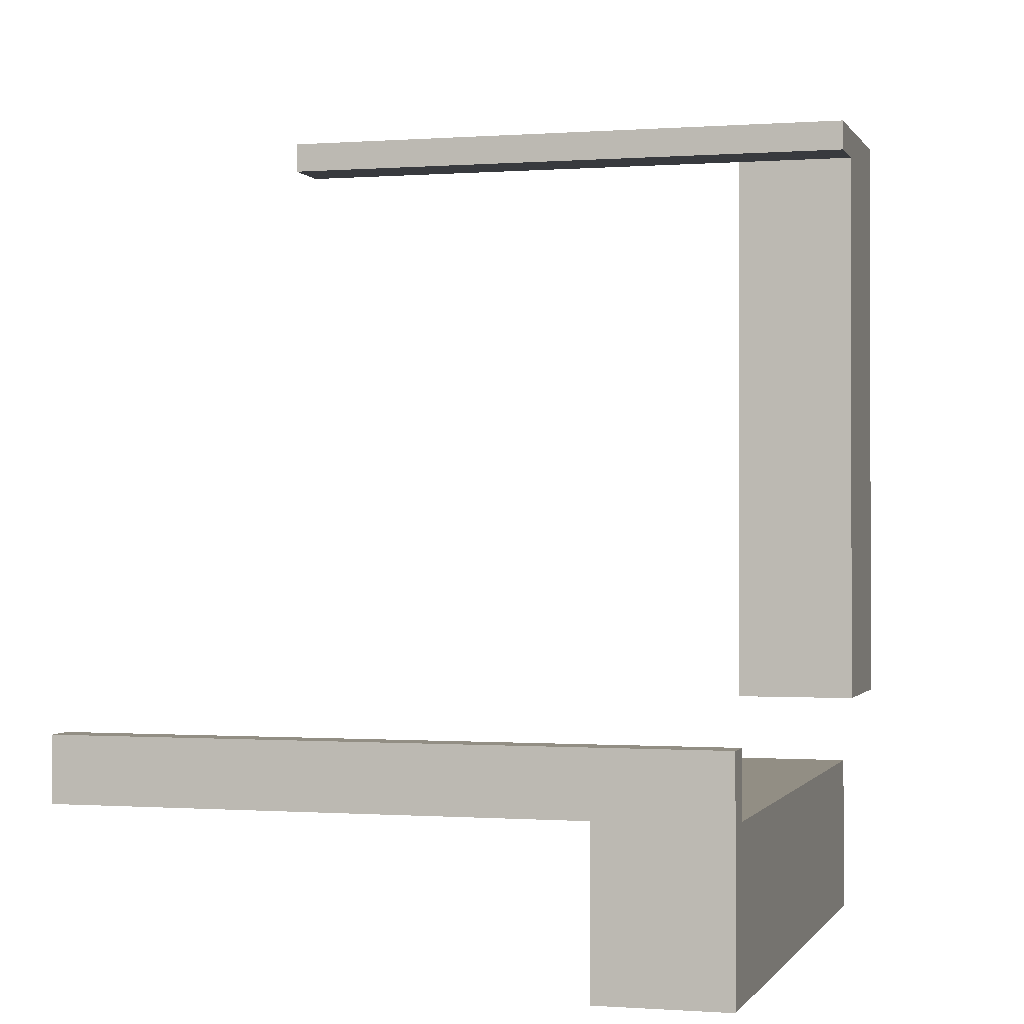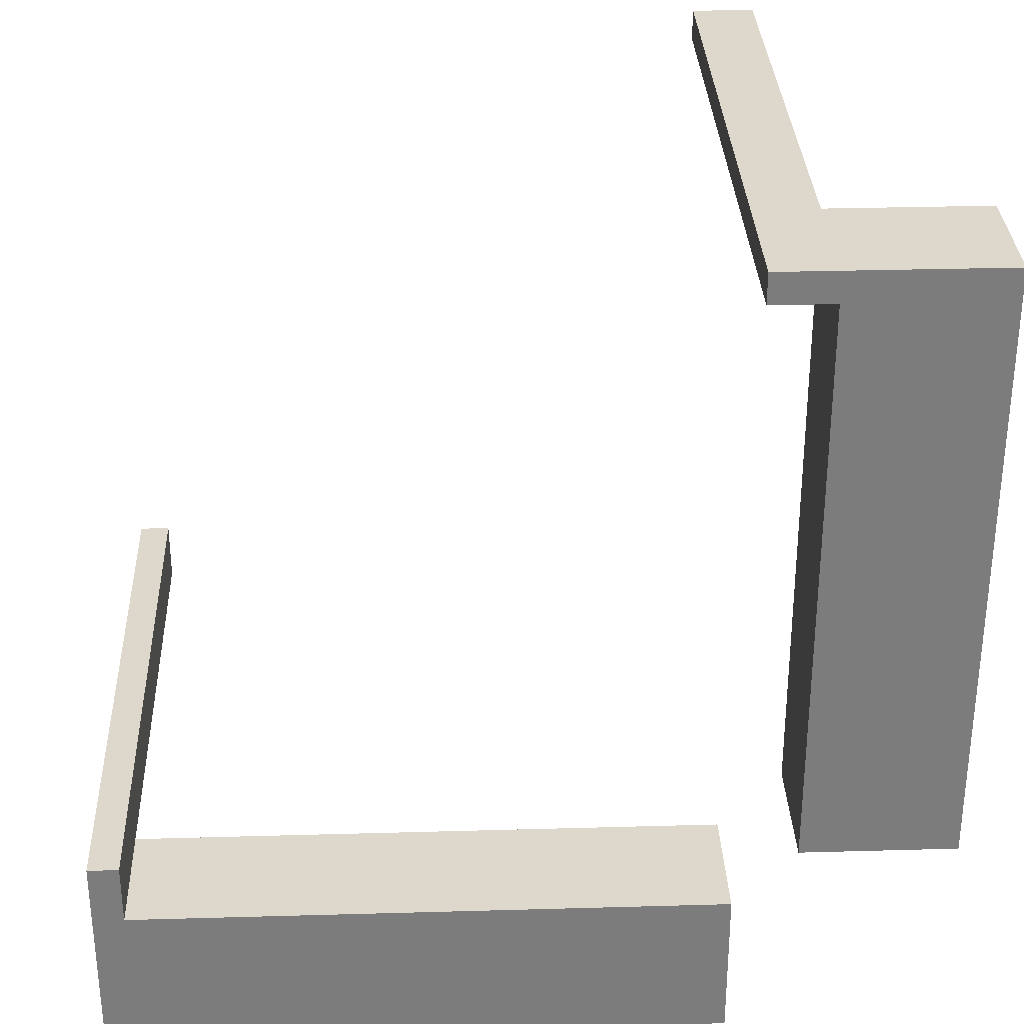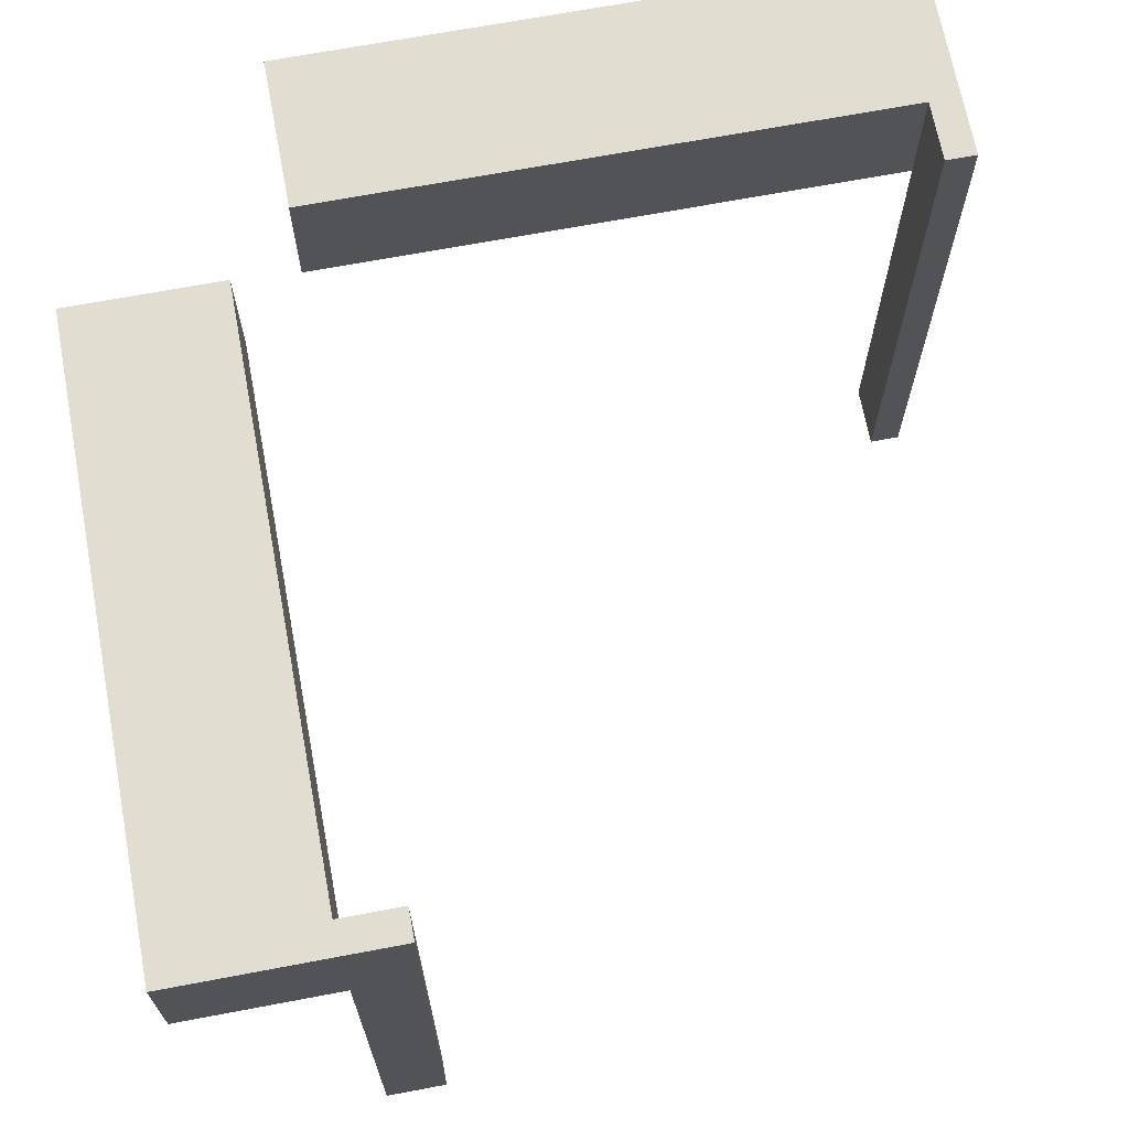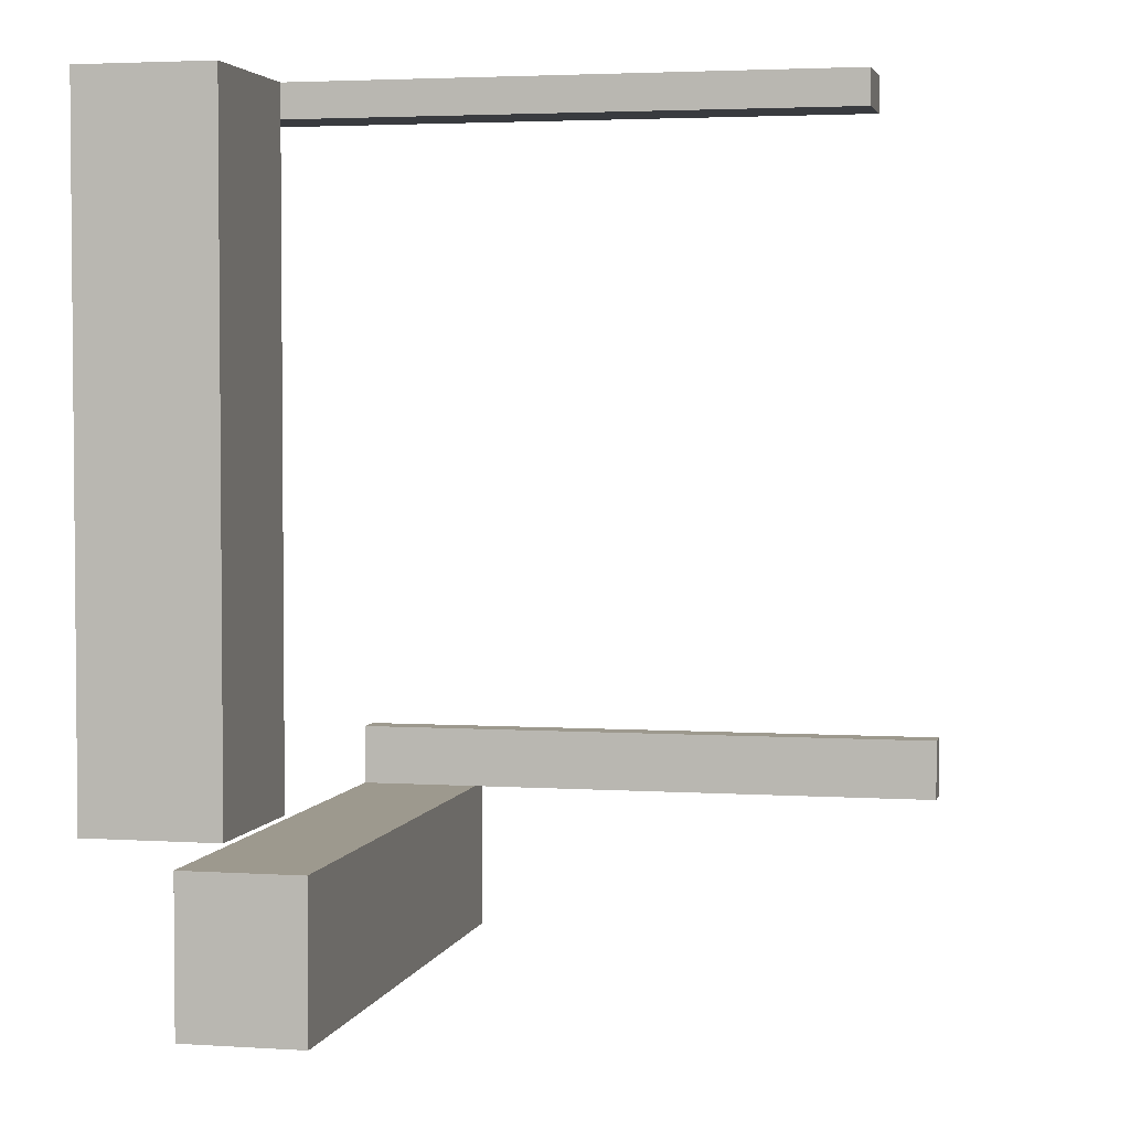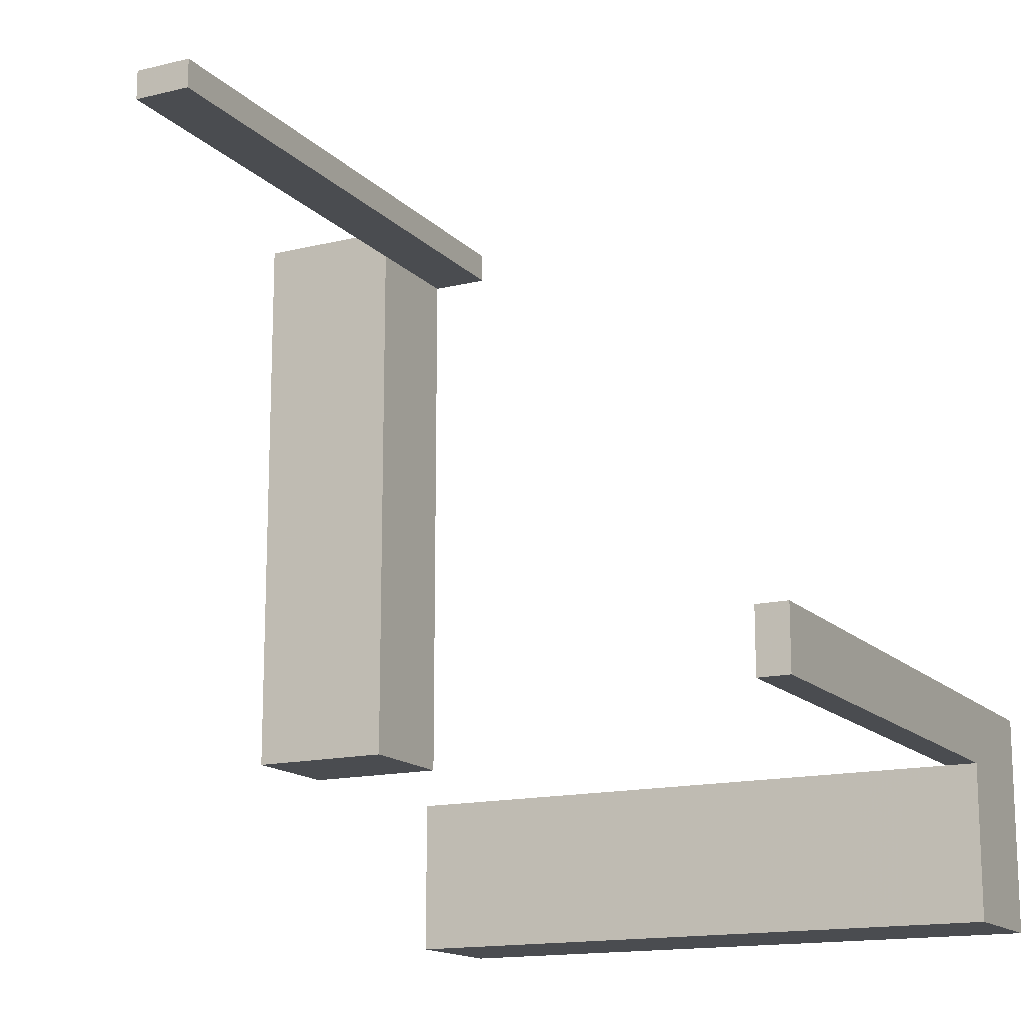
<metadata>
{"format":"obj","ext":"obj","renderer":"f3d","projection":"perspective","resolution":1024,"background":"white","views":[{"elev":-0.4,"azim":-74.3,"up":"+Y"},{"elev":31.4,"azim":-2.3,"up":"+Y"},{"elev":68.5,"azim":169.3,"up":"+Z"},{"elev":3.3,"azim":102.6,"up":"+Y"},{"elev":-15.1,"azim":-152.5,"up":"+Y"}]}
</metadata>
<code>
v 0 0.5 0
v 0 0.5 -0.5
v 0 -0.175 0
v 0 -0.175 -0.1
v 0 -0.05 0
v 0 -0.05 -0.1
v 0 0.475 0
v 0 0.475 -0.5
v -0.475 0 0
v -0.475 0 -0.5
v -0.475 -0.05 0
v -0.475 -0.05 -0.5
v 0.05 0 0
v 0.05 0 -0.1
v 0.05 0.5 0
v 0.05 0.5 -0.5
v 0.05 0.5 -0.1
v 0.05 0.475 0
v 0.05 0.475 -0.5
v 0.175 0 0
v 0.175 0 -0.1
v 0.175 0.5 0
v 0.175 0.5 -0.1
v -0.5 0 0
v -0.5 0 -0.5
v -0.5 -0.175 0
v -0.5 -0.175 -0.1
v -0.5 -0.05 0
v -0.5 -0.05 -0.5
v -0.5 -0.05 -0.1
f 29 25 10
f 12 10 9
f 28 24 25
f 28 29 12
f 28 11 9
f 24 9 10
f 3 4 6
f 26 28 30
f 28 5 6
f 27 4 3
f 30 6 4
f 28 26 3
f 10 12 29
f 9 11 12
f 25 29 28
f 12 11 28
f 9 24 28
f 10 25 24
f 6 5 3
f 30 27 26
f 6 30 28
f 3 26 27
f 4 27 30
f 3 5 28
f 19 8 2
f 16 2 1
f 18 7 8
f 18 19 16
f 15 1 7
f 7 1 2
f 22 20 21
f 17 14 13
f 23 21 14
f 15 13 20
f 23 17 15
f 21 20 13
f 2 16 19
f 1 15 16
f 8 19 18
f 16 15 18
f 7 18 15
f 2 8 7
f 21 23 22
f 13 15 17
f 14 17 23
f 20 22 15
f 15 22 23
f 13 14 21

</code>
